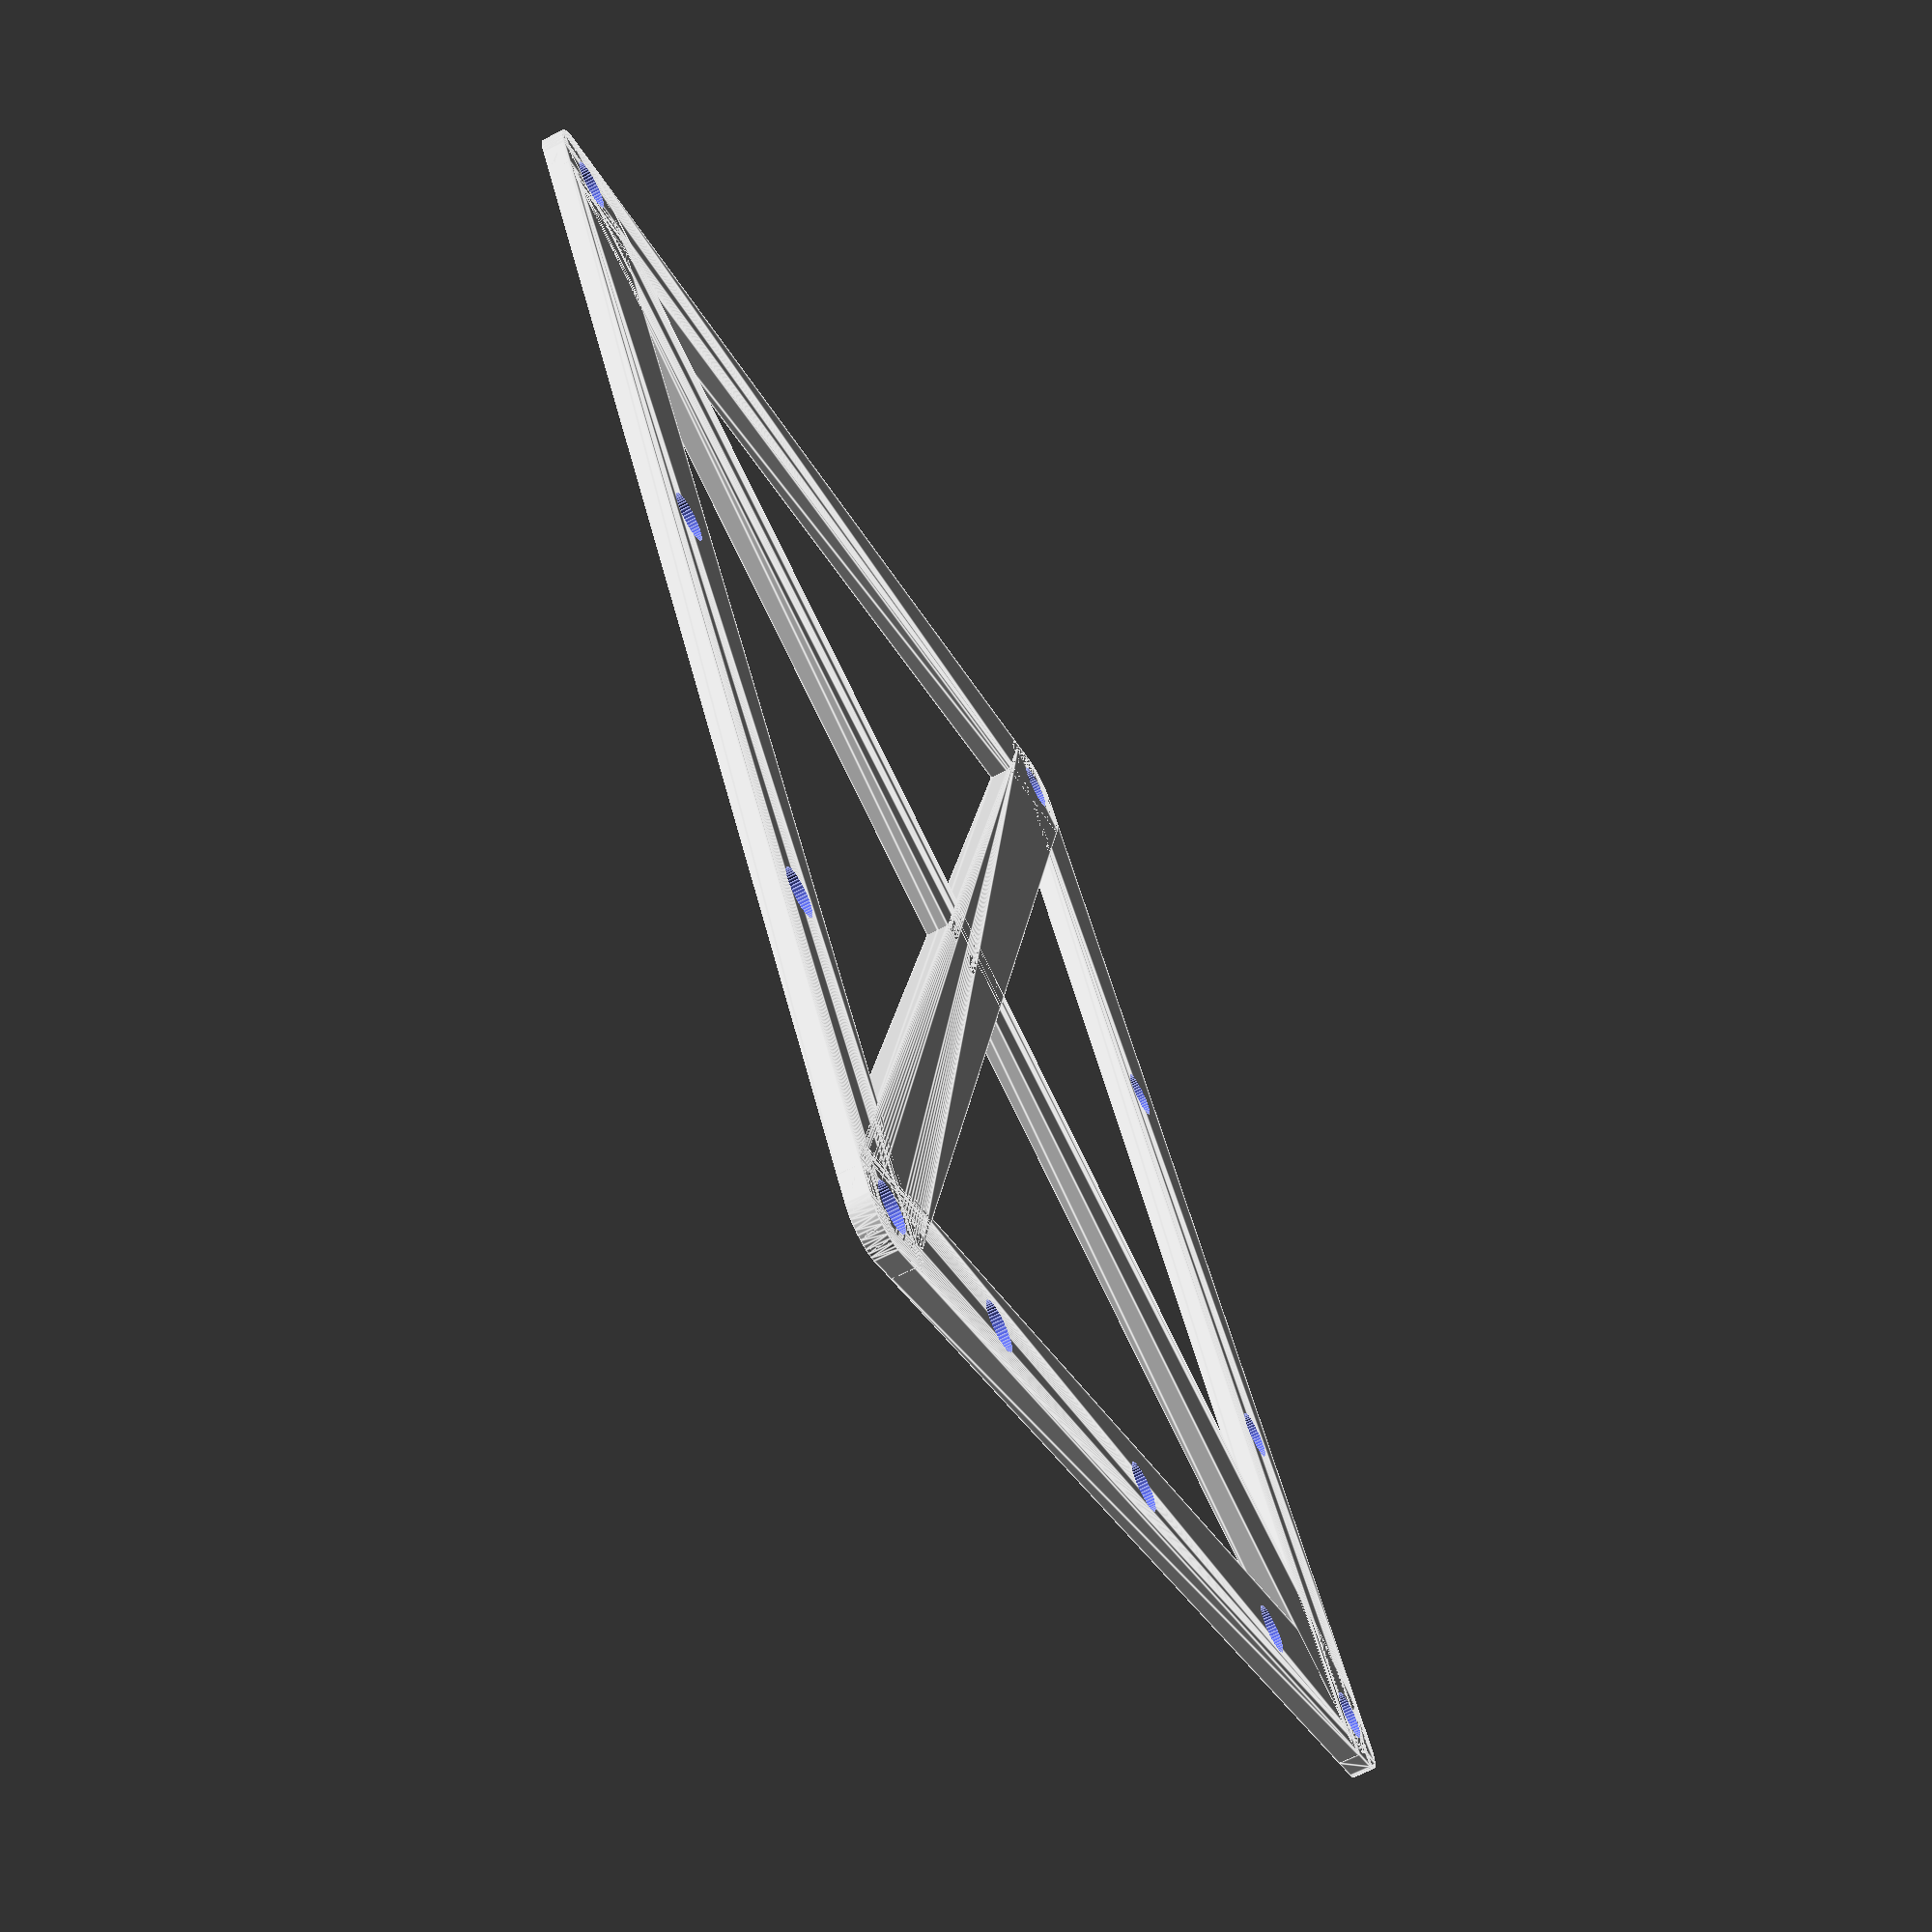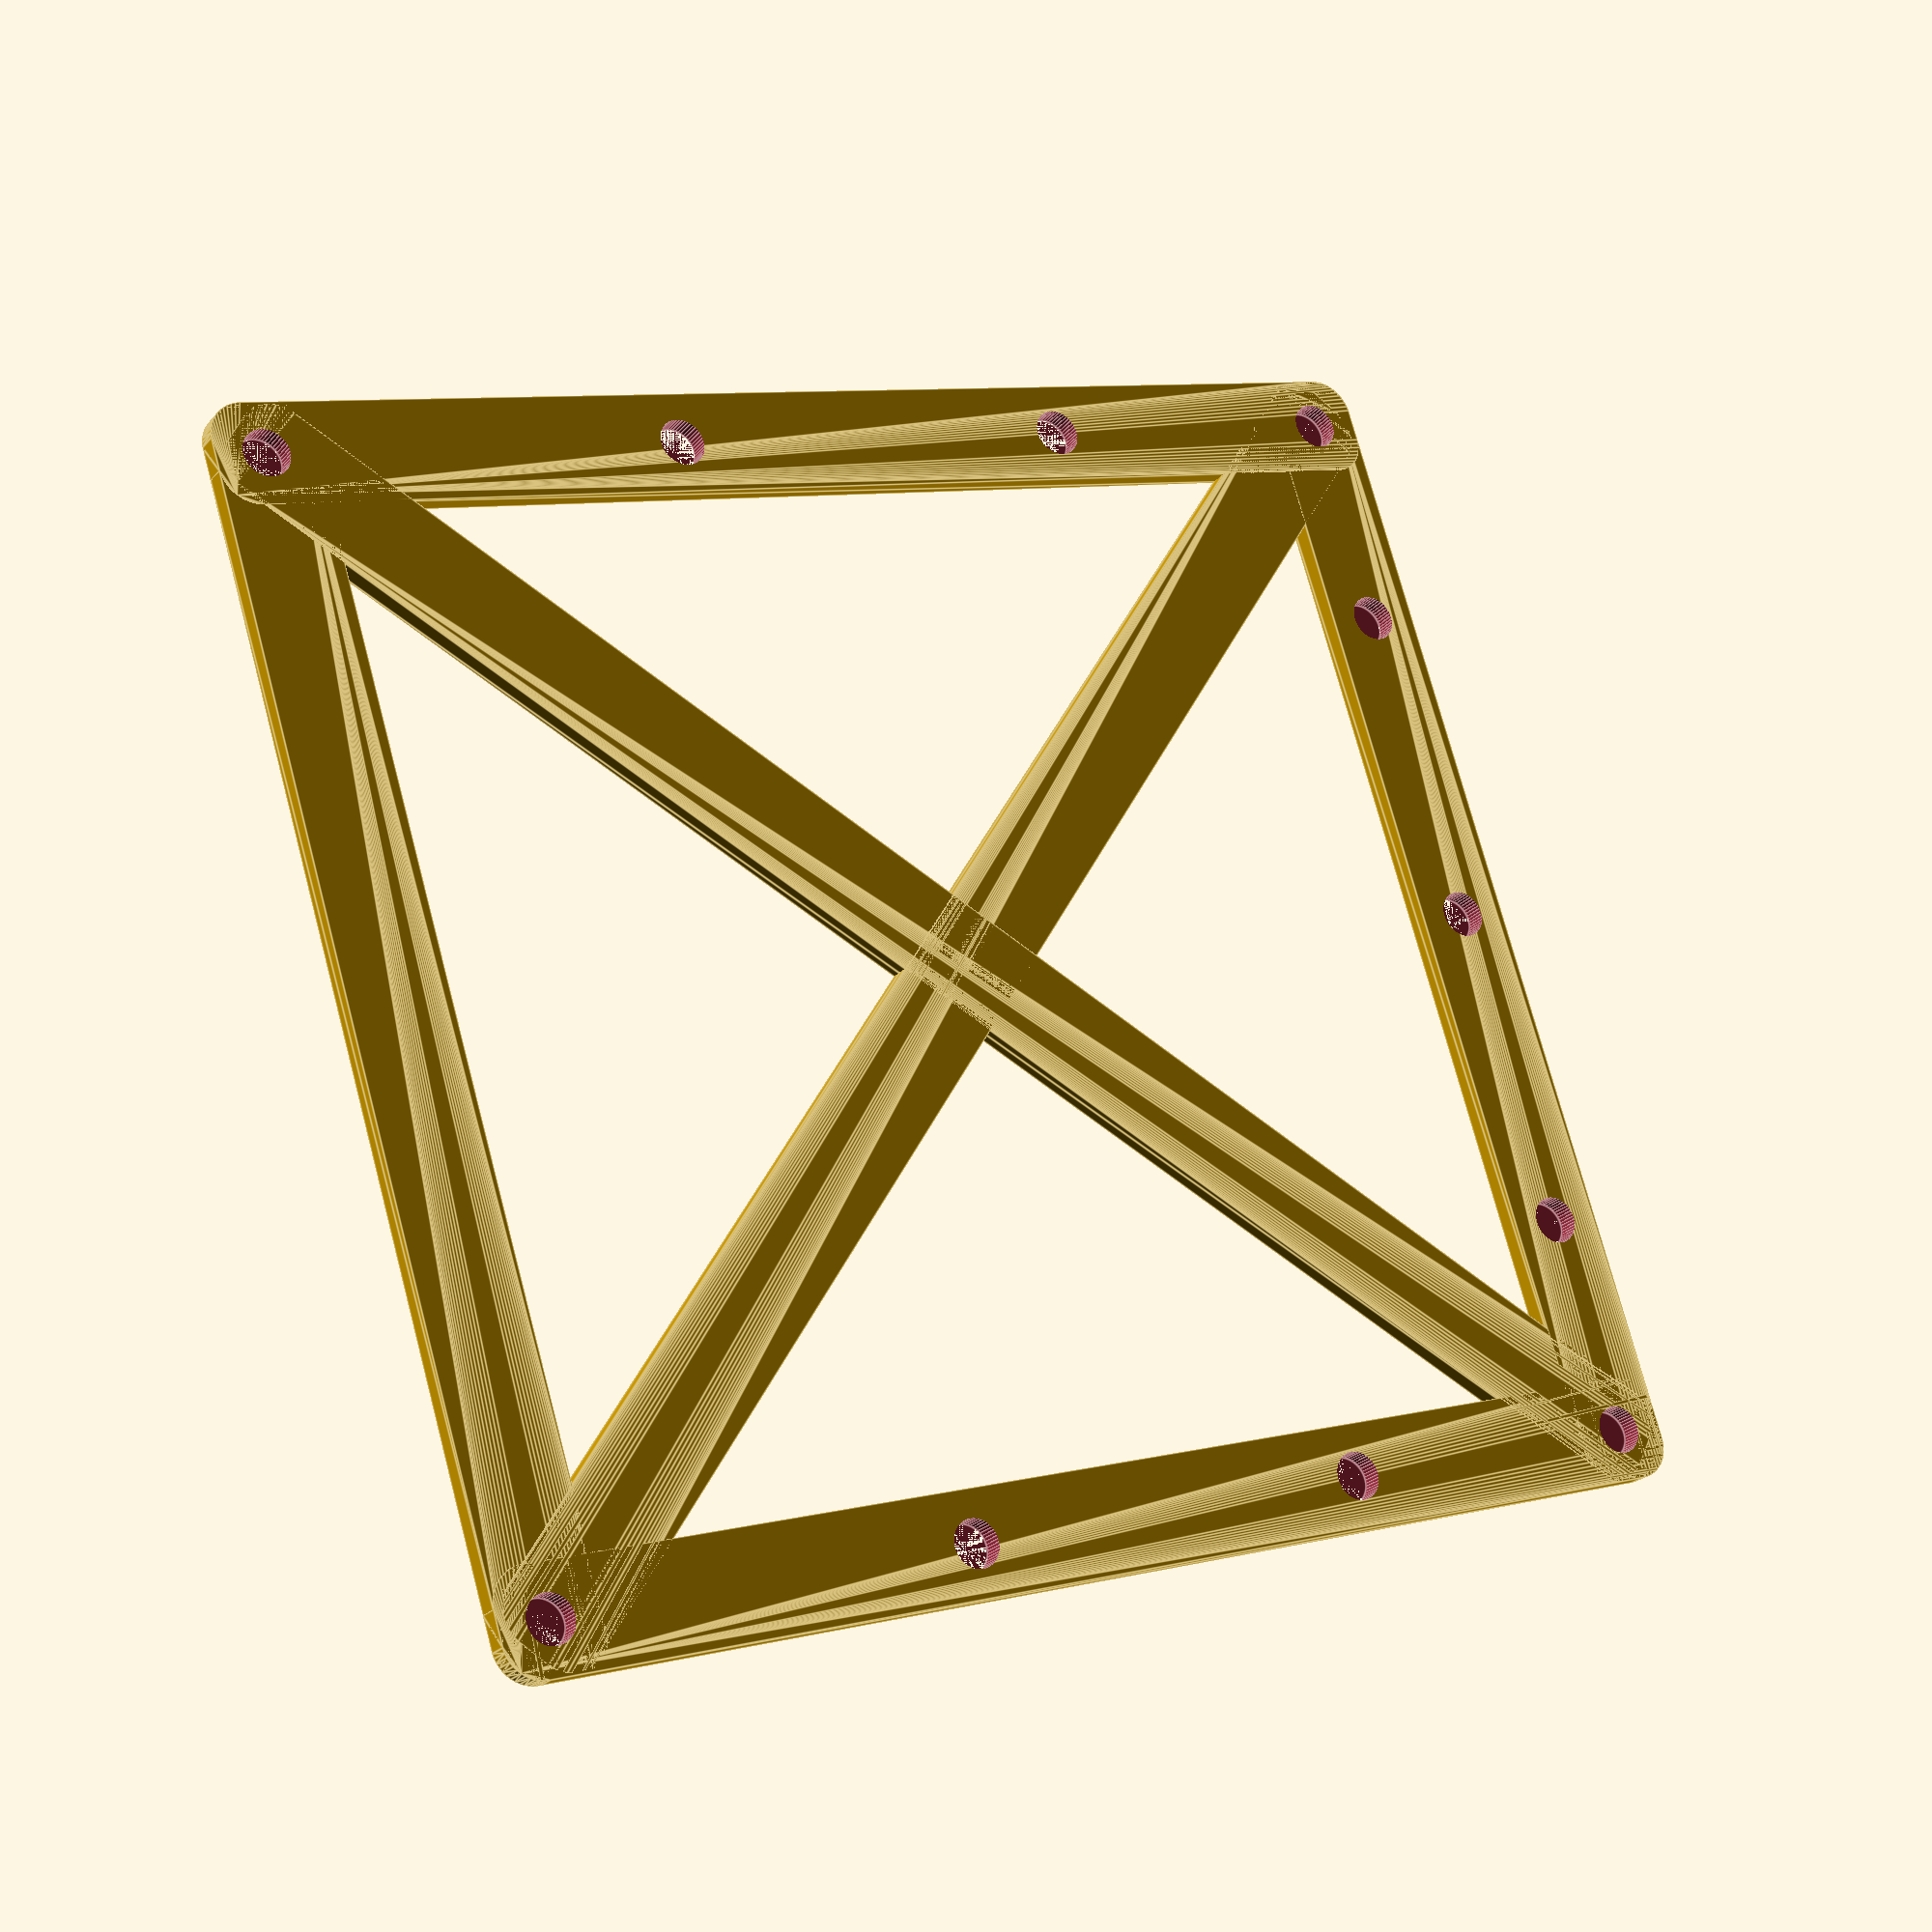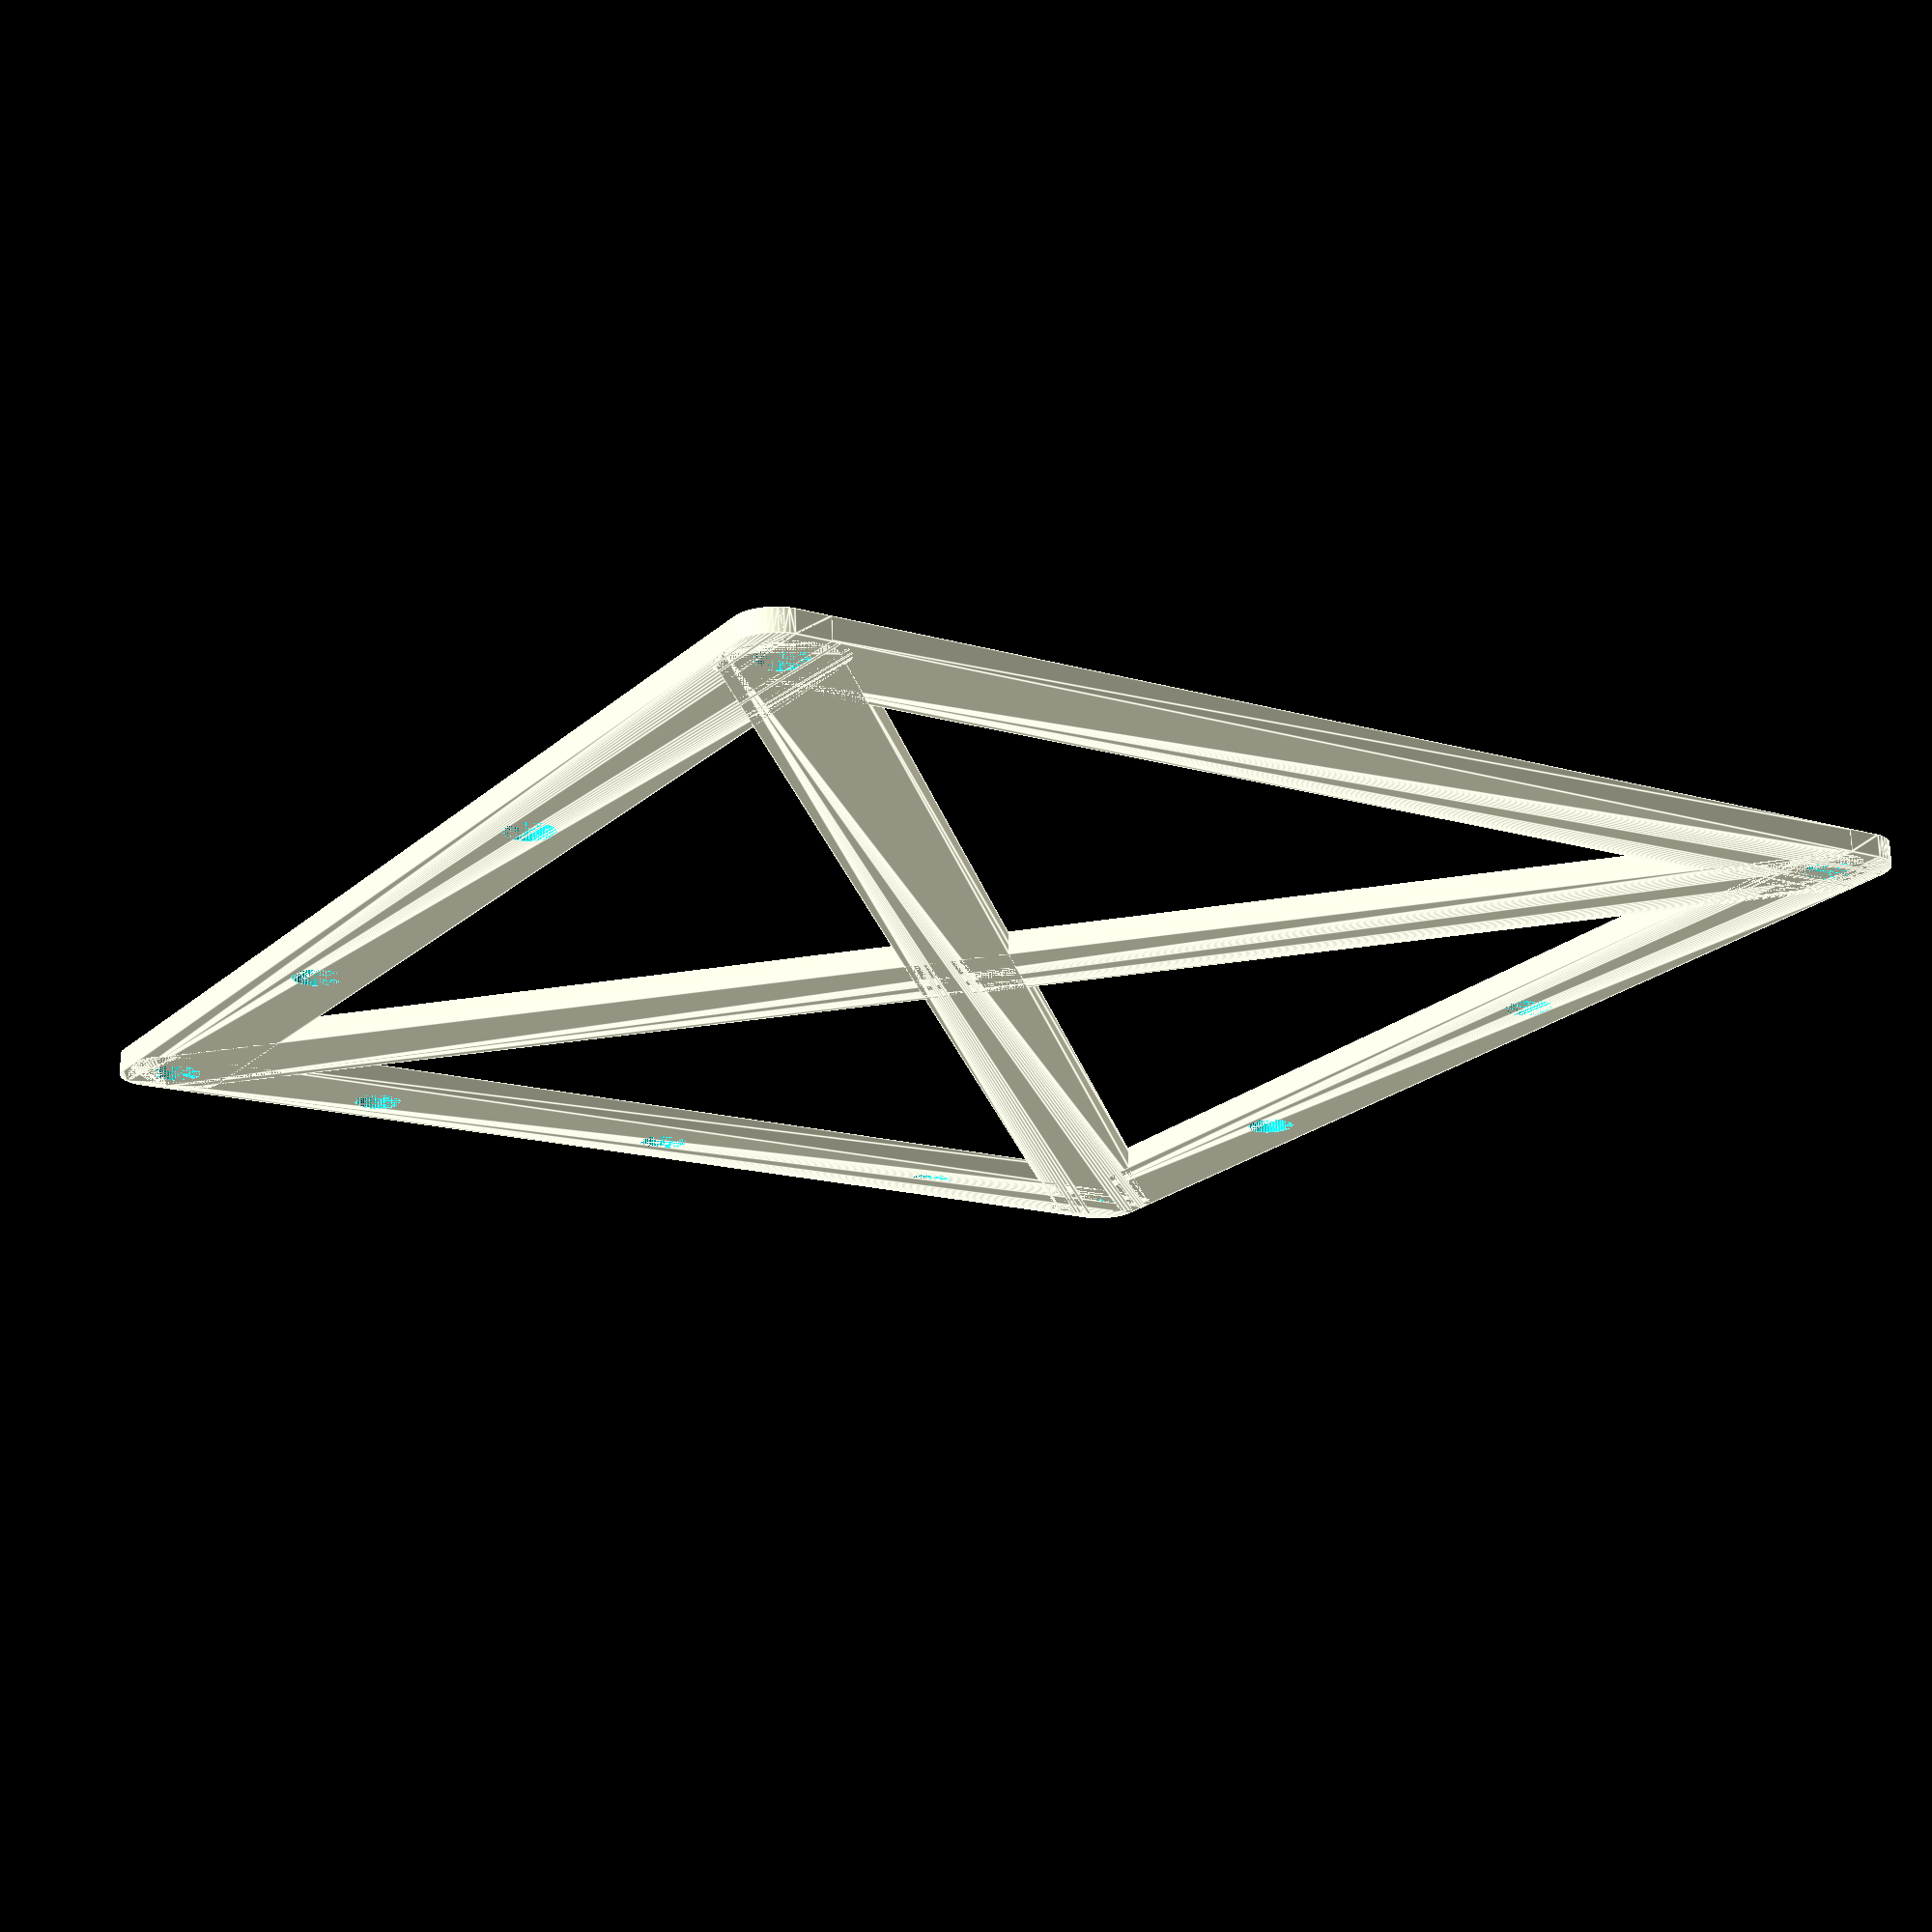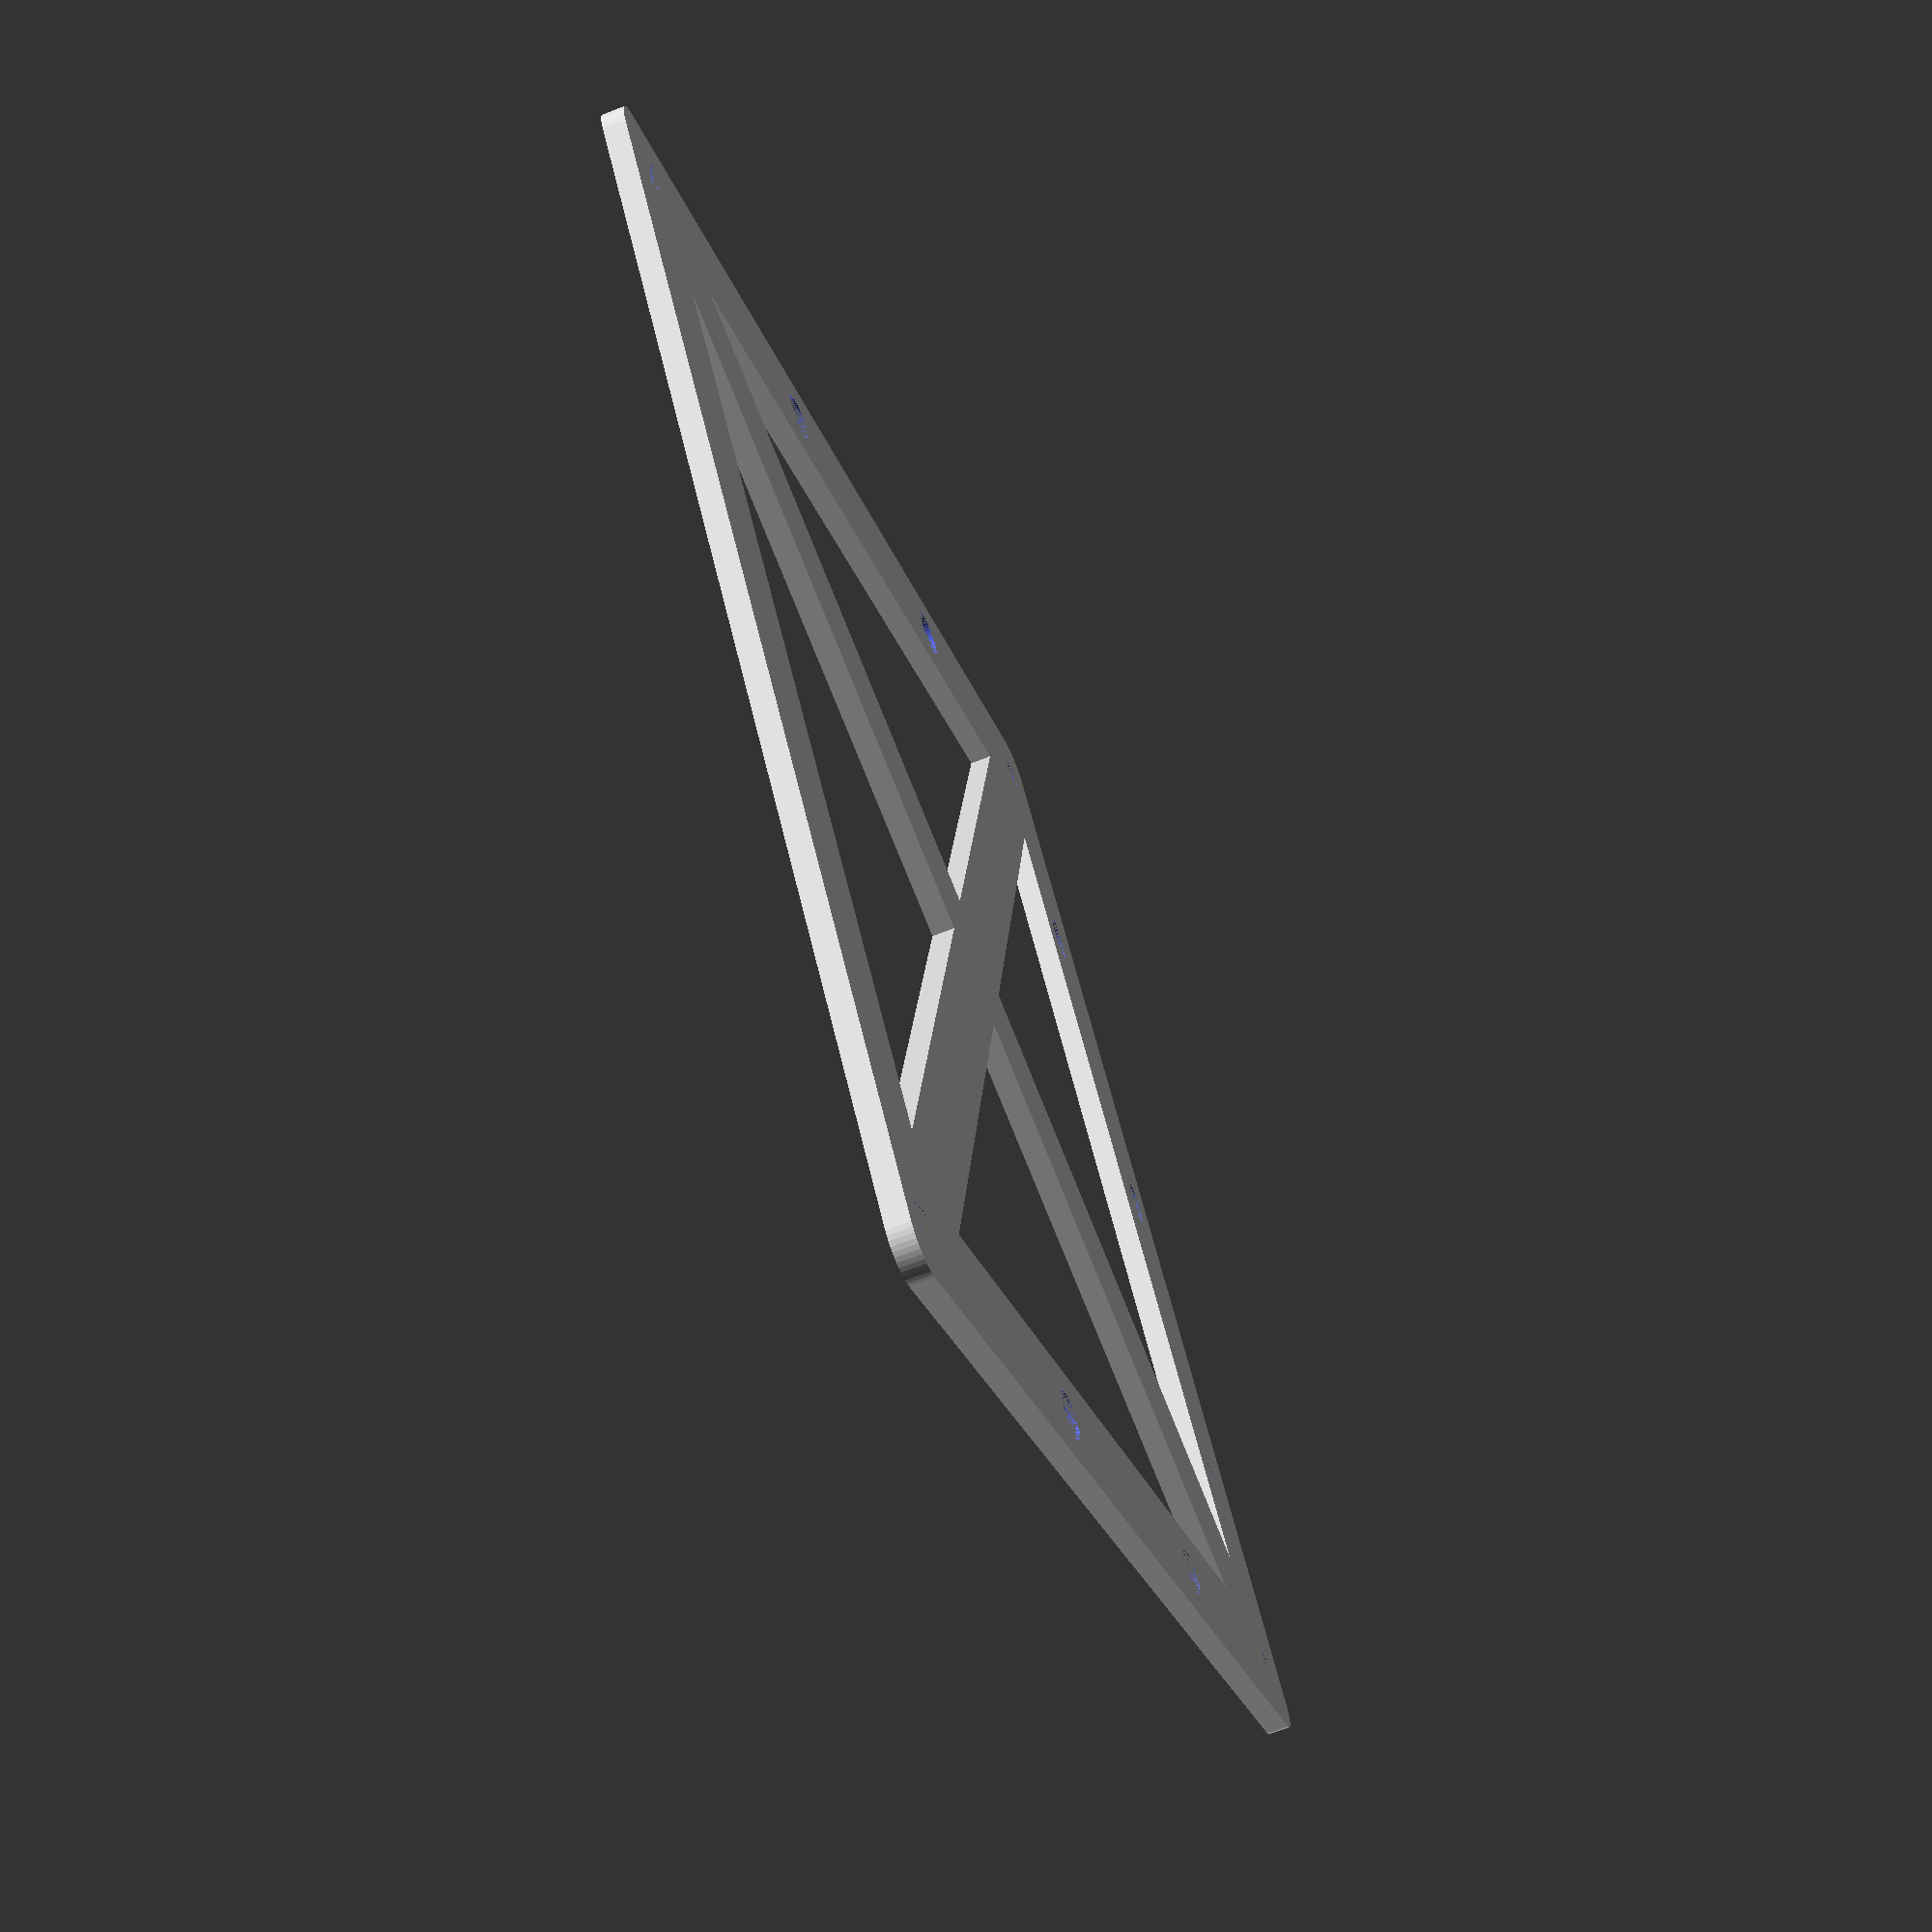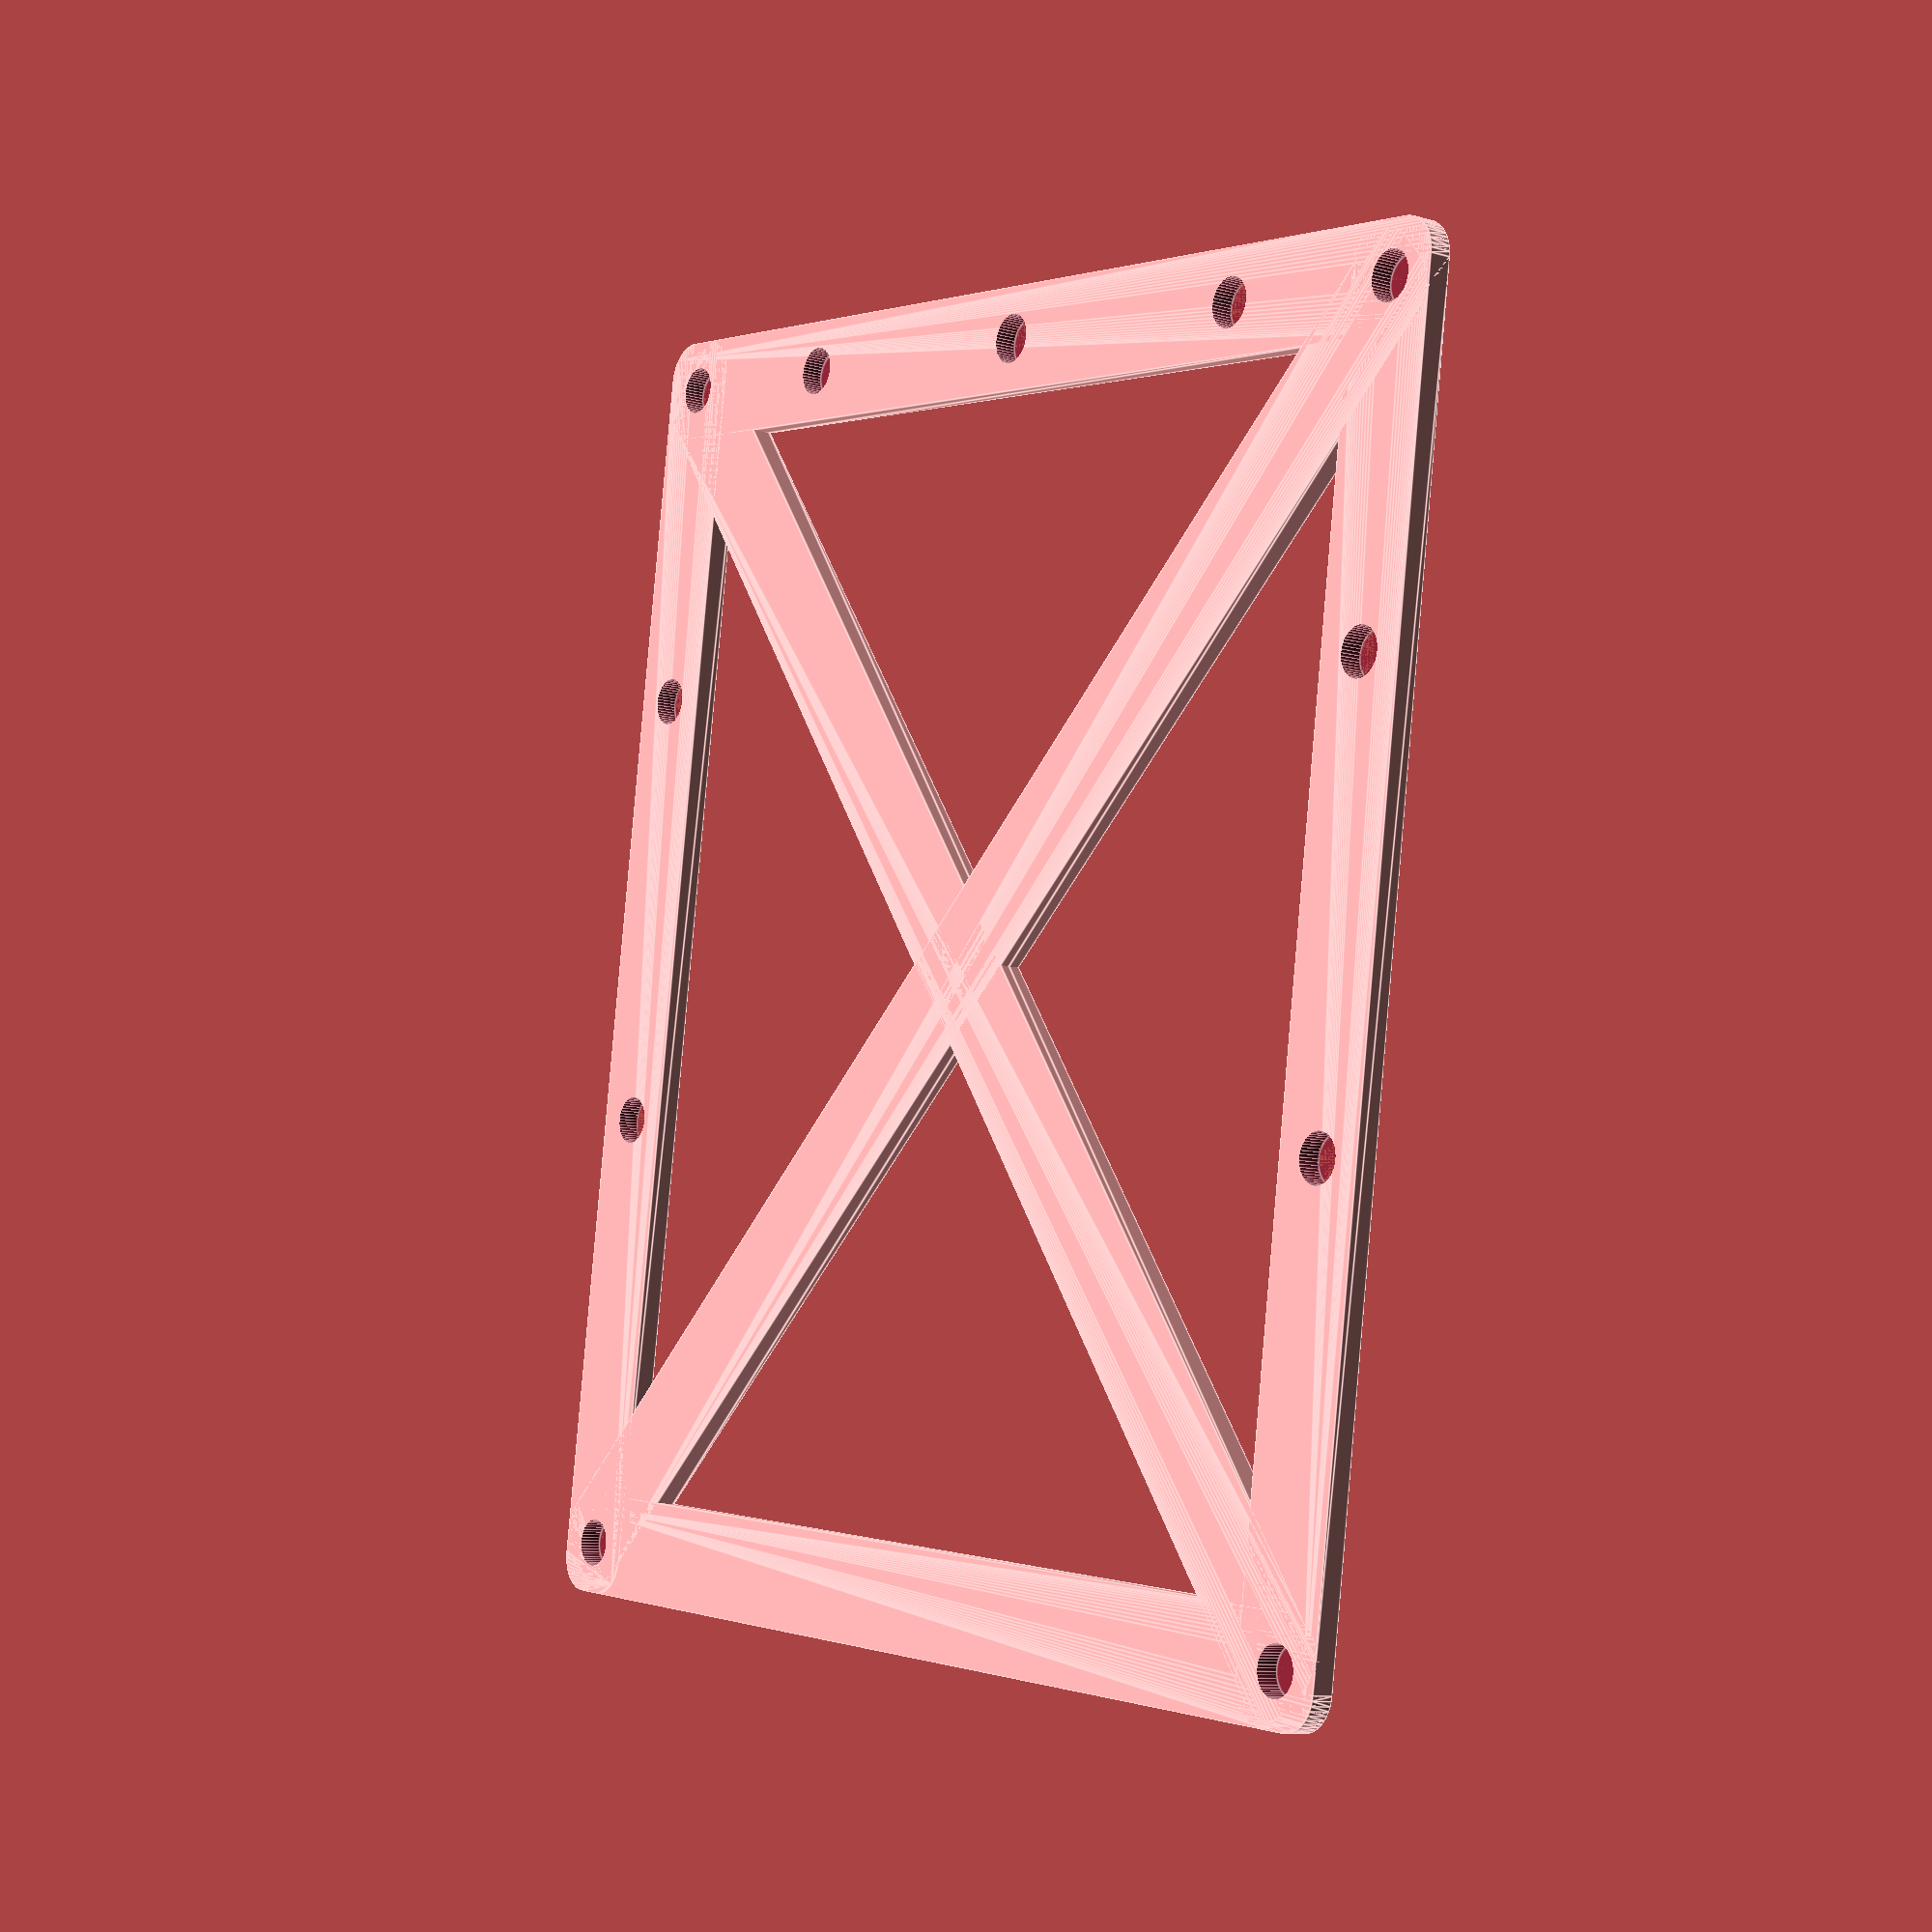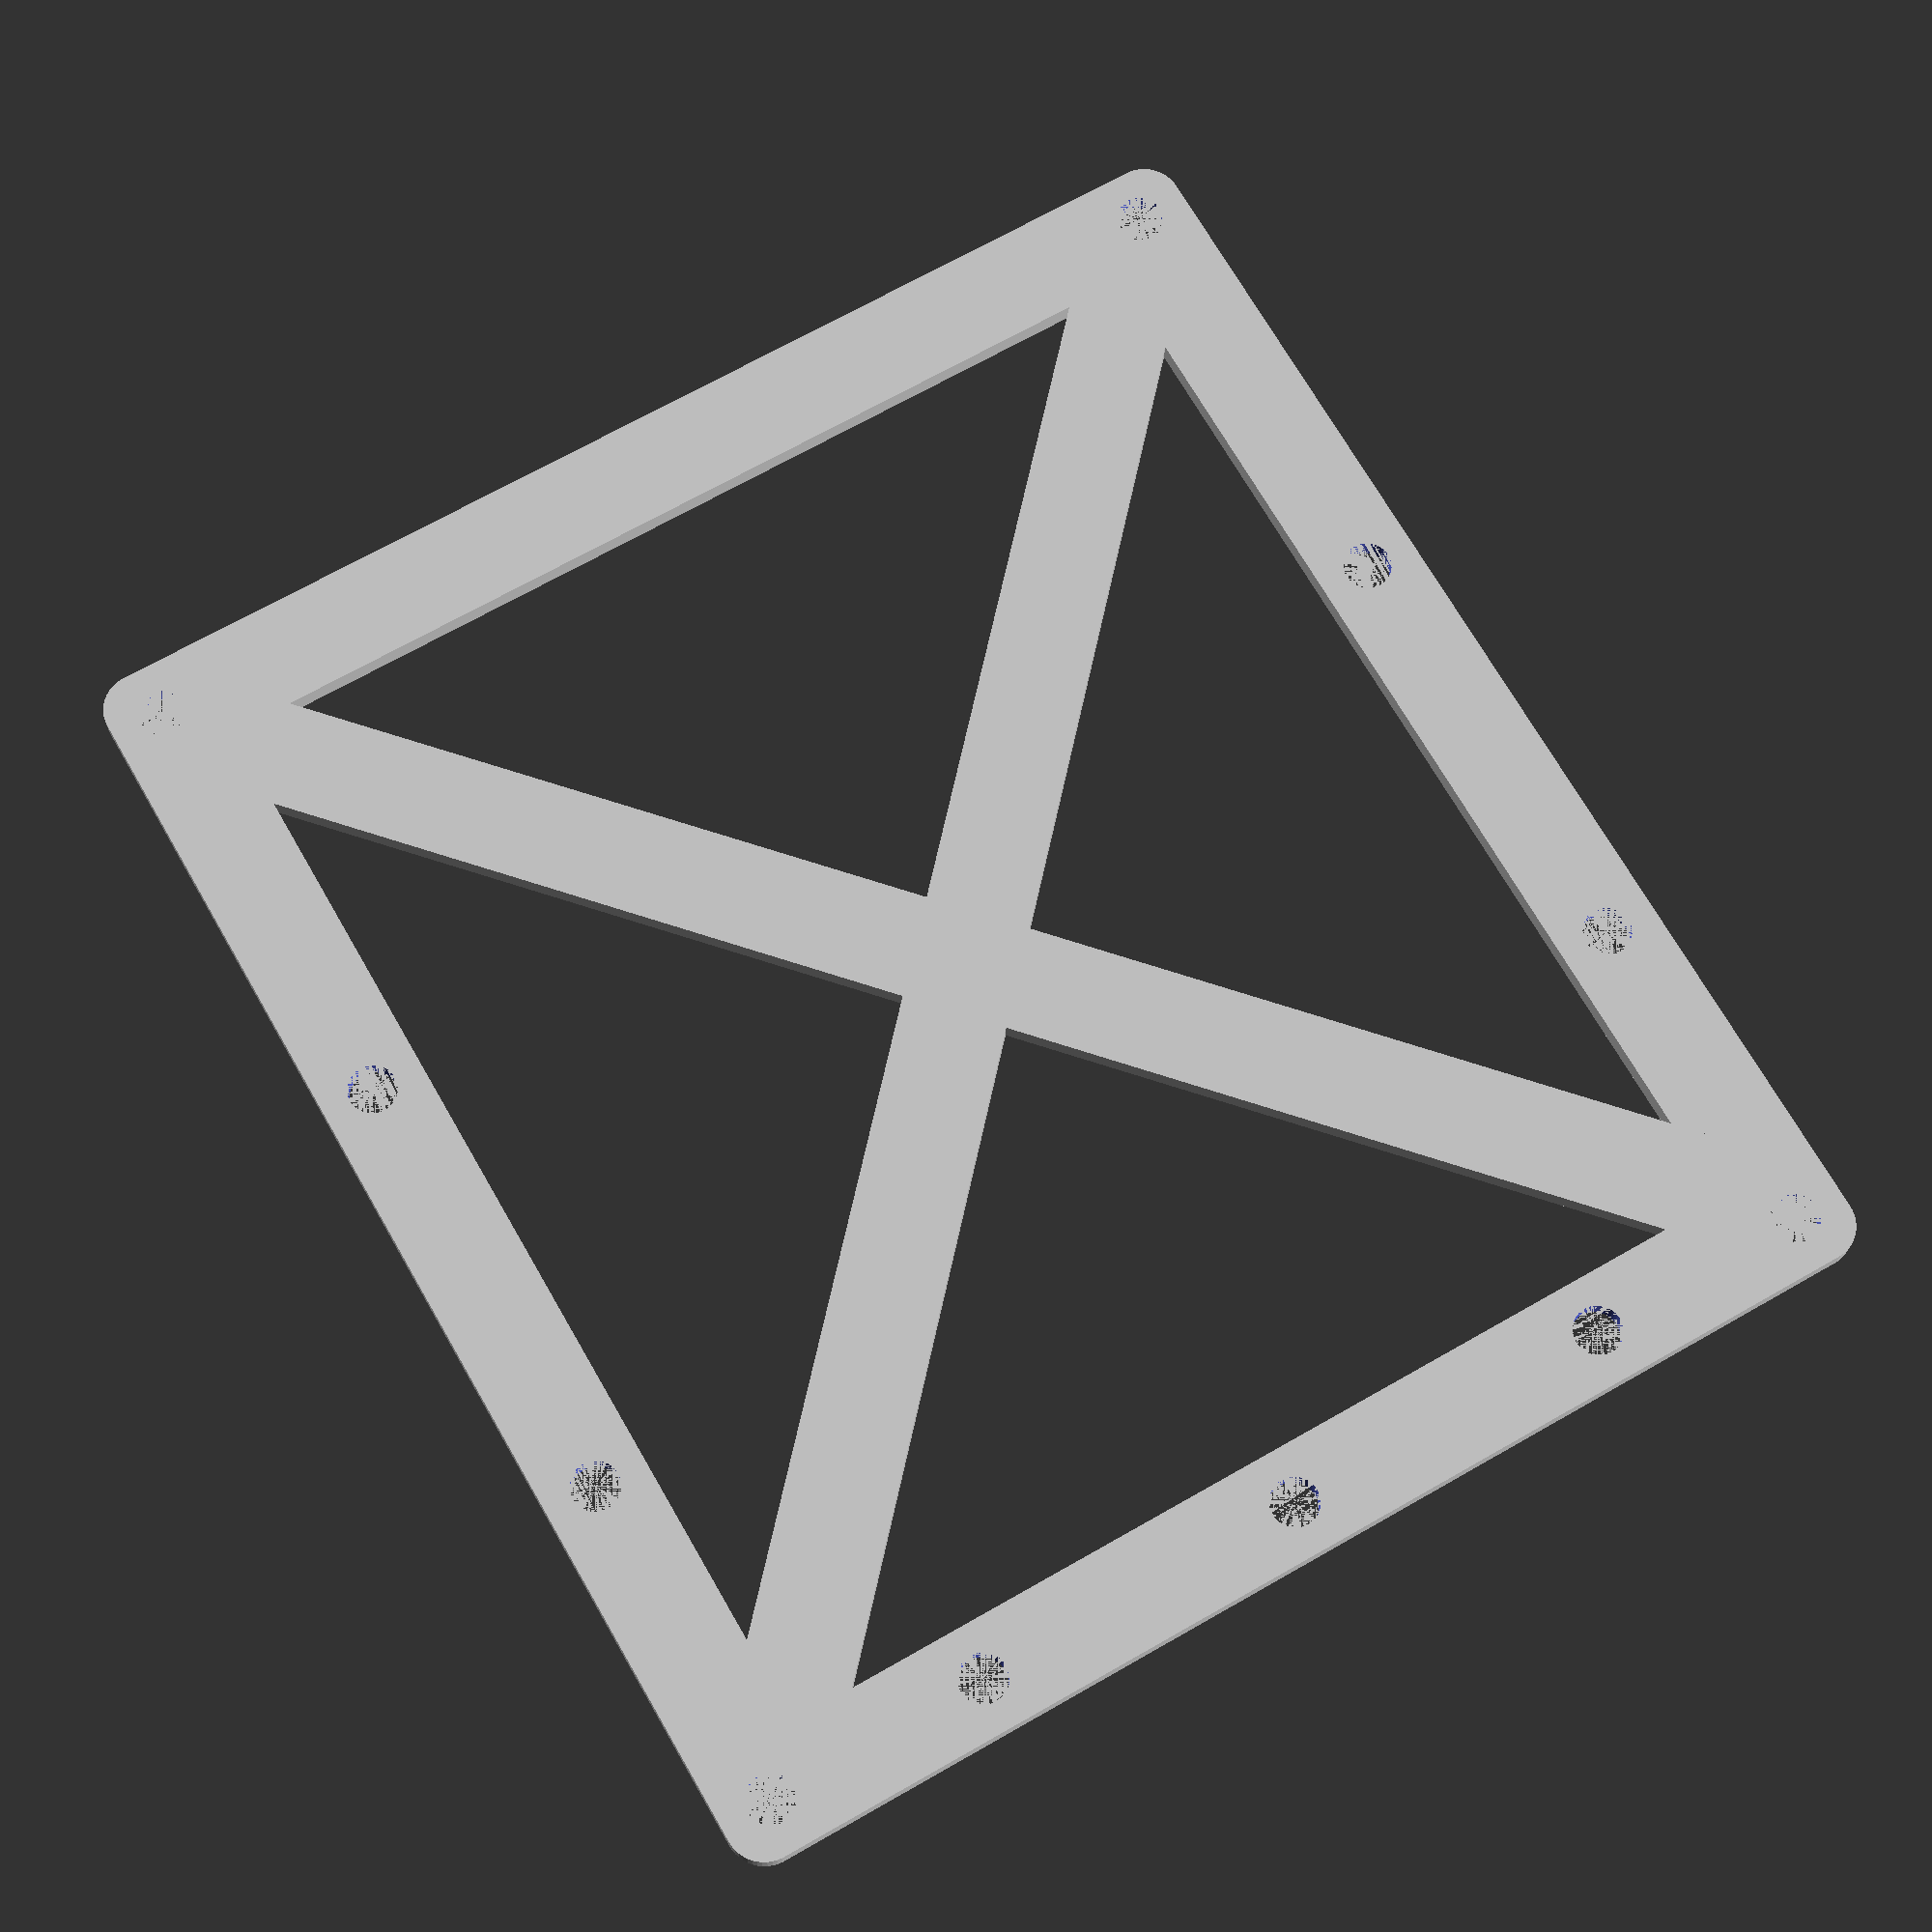
<openscad>
$fn = 50;


difference() {
	union() {
		translate(v = [0, 82.5000000000, 0]) {
			hull() {
				translate(v = [-77.0000000000, 2.0000000000, 0]) {
					cylinder(h = 3, r = 5);
				}
				translate(v = [77.0000000000, 2.0000000000, 0]) {
					cylinder(h = 3, r = 5);
				}
				translate(v = [-77.0000000000, -2.0000000000, 0]) {
					cylinder(h = 3, r = 5);
				}
				translate(v = [77.0000000000, -2.0000000000, 0]) {
					cylinder(h = 3, r = 5);
				}
			}
		}
		translate(v = [0, -82.5000000000, 0]) {
			hull() {
				translate(v = [-77.0000000000, 2.0000000000, 0]) {
					cylinder(h = 3, r = 5);
				}
				translate(v = [77.0000000000, 2.0000000000, 0]) {
					cylinder(h = 3, r = 5);
				}
				translate(v = [-77.0000000000, -2.0000000000, 0]) {
					cylinder(h = 3, r = 5);
				}
				translate(v = [77.0000000000, -2.0000000000, 0]) {
					cylinder(h = 3, r = 5);
				}
			}
		}
		translate(v = [75.0000000000, 0, 0]) {
			hull() {
				translate(v = [-2.0000000000, 84.5000000000, 0]) {
					cylinder(h = 3, r = 5);
				}
				translate(v = [2.0000000000, 84.5000000000, 0]) {
					cylinder(h = 3, r = 5);
				}
				translate(v = [-2.0000000000, -84.5000000000, 0]) {
					cylinder(h = 3, r = 5);
				}
				translate(v = [2.0000000000, -84.5000000000, 0]) {
					cylinder(h = 3, r = 5);
				}
			}
		}
		translate(v = [-75.0000000000, 0, 0]) {
			hull() {
				translate(v = [-2.0000000000, 84.5000000000, 0]) {
					cylinder(h = 3, r = 5);
				}
				translate(v = [2.0000000000, 84.5000000000, 0]) {
					cylinder(h = 3, r = 5);
				}
				translate(v = [-2.0000000000, -84.5000000000, 0]) {
					cylinder(h = 3, r = 5);
				}
				translate(v = [2.0000000000, -84.5000000000, 0]) {
					cylinder(h = 3, r = 5);
				}
			}
		}
		rotate(a = [0, 0, 42.4959491584]) {
			hull() {
				translate(v = [-2.0000000000, 111.3847189724, 0]) {
					cylinder(h = 3, r = 5);
				}
				translate(v = [2.0000000000, 111.3847189724, 0]) {
					cylinder(h = 3, r = 5);
				}
				translate(v = [-2.0000000000, -111.3847189724, 0]) {
					cylinder(h = 3, r = 5);
				}
				translate(v = [2.0000000000, -111.3847189724, 0]) {
					cylinder(h = 3, r = 5);
				}
			}
		}
		rotate(a = [0, 0, 137.5040508416]) {
			hull() {
				translate(v = [-2.0000000000, 111.3847189724, 0]) {
					cylinder(h = 3, r = 5);
				}
				translate(v = [2.0000000000, 111.3847189724, 0]) {
					cylinder(h = 3, r = 5);
				}
				translate(v = [-2.0000000000, -111.3847189724, 0]) {
					cylinder(h = 3, r = 5);
				}
				translate(v = [2.0000000000, -111.3847189724, 0]) {
					cylinder(h = 3, r = 5);
				}
			}
		}
	}
	union() {
		translate(v = [-75.0000000000, -82.5000000000, 0]) {
			cylinder(h = 24, r = 3.2500000000);
		}
		translate(v = [-75.0000000000, 82.5000000000, 0]) {
			cylinder(h = 24, r = 3.2500000000);
		}
		translate(v = [75.0000000000, -82.5000000000, 0]) {
			cylinder(h = 24, r = 3.2500000000);
		}
		translate(v = [75.0000000000, 82.5000000000, 0]) {
			cylinder(h = 24, r = 3.2500000000);
		}
		translate(v = [0.0000000000, -82.5000000000, 0]) {
			cylinder(h = 24, r = 3.2500000000);
		}
		translate(v = [45.0000000000, -82.5000000000, 0]) {
			cylinder(h = 24, r = 3.2500000000);
		}
		translate(v = [-45.0000000000, -82.5000000000, 0]) {
			cylinder(h = 24, r = 3.2500000000);
		}
		translate(v = [-75.0000000000, -37.5000000000, 0]) {
			cylinder(h = 24, r = 3.2500000000);
		}
		translate(v = [75.0000000000, -37.5000000000, 0]) {
			cylinder(h = 24, r = 3.2500000000);
		}
		translate(v = [-75.0000000000, 22.5000000000, 0]) {
			cylinder(h = 24, r = 3.2500000000);
		}
		translate(v = [75.0000000000, 22.5000000000, 0]) {
			cylinder(h = 24, r = 3.2500000000);
		}
		translate(v = [-75.0000000000, -82.5000000000, 0]) {
			cylinder(h = 24, r = 3.2500000000);
		}
		translate(v = [-75.0000000000, 82.5000000000, 0]) {
			cylinder(h = 24, r = 3.2500000000);
		}
		translate(v = [75.0000000000, -82.5000000000, 0]) {
			cylinder(h = 24, r = 3.2500000000);
		}
		translate(v = [75.0000000000, 82.5000000000, 0]) {
			cylinder(h = 24, r = 3.2500000000);
		}
	}
}
</openscad>
<views>
elev=246.8 azim=148.2 roll=242.6 proj=p view=edges
elev=203.6 azim=72.8 roll=209.7 proj=p view=edges
elev=108.8 azim=148.1 roll=1.9 proj=p view=edges
elev=247.4 azim=309.5 roll=68.7 proj=p view=wireframe
elev=10.0 azim=188.3 roll=53.3 proj=p view=edges
elev=19.8 azim=29.9 roll=178.9 proj=p view=wireframe
</views>
